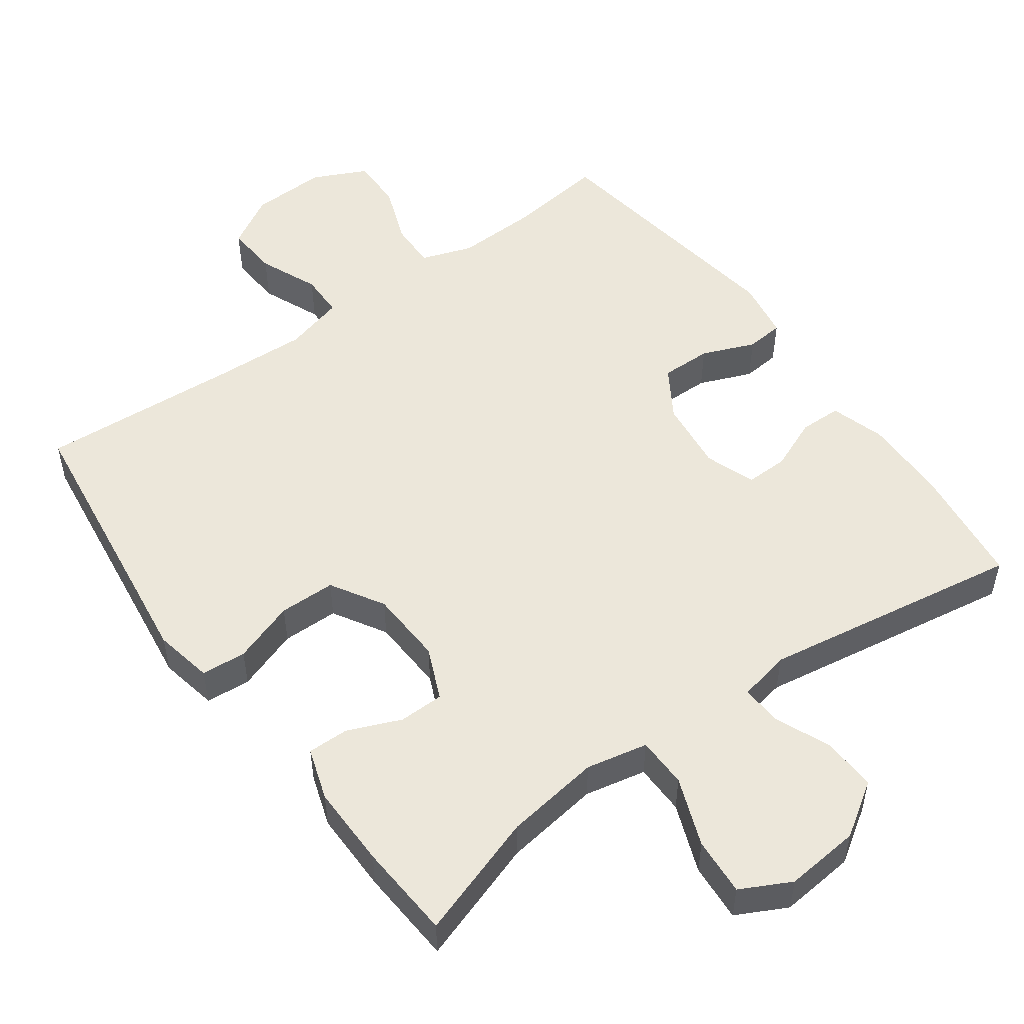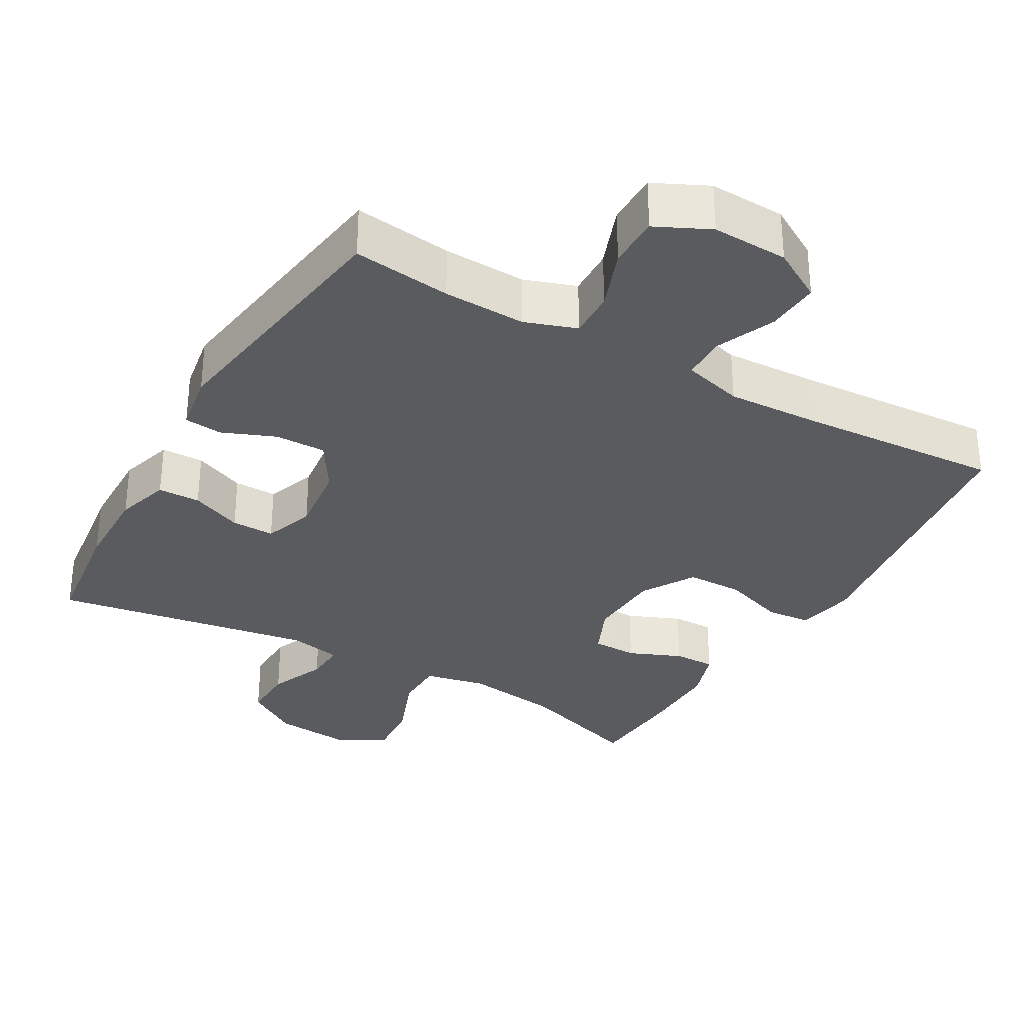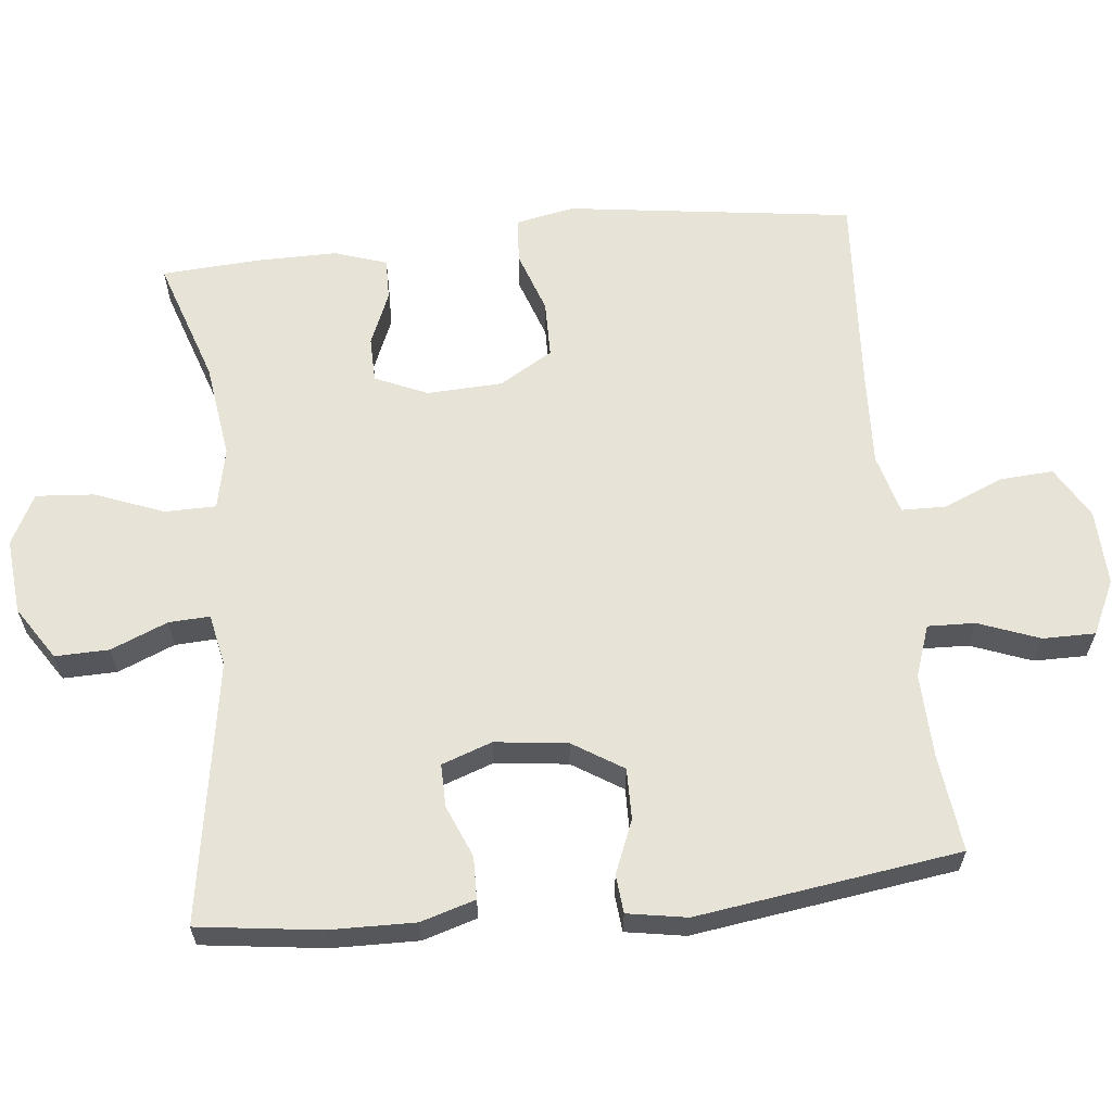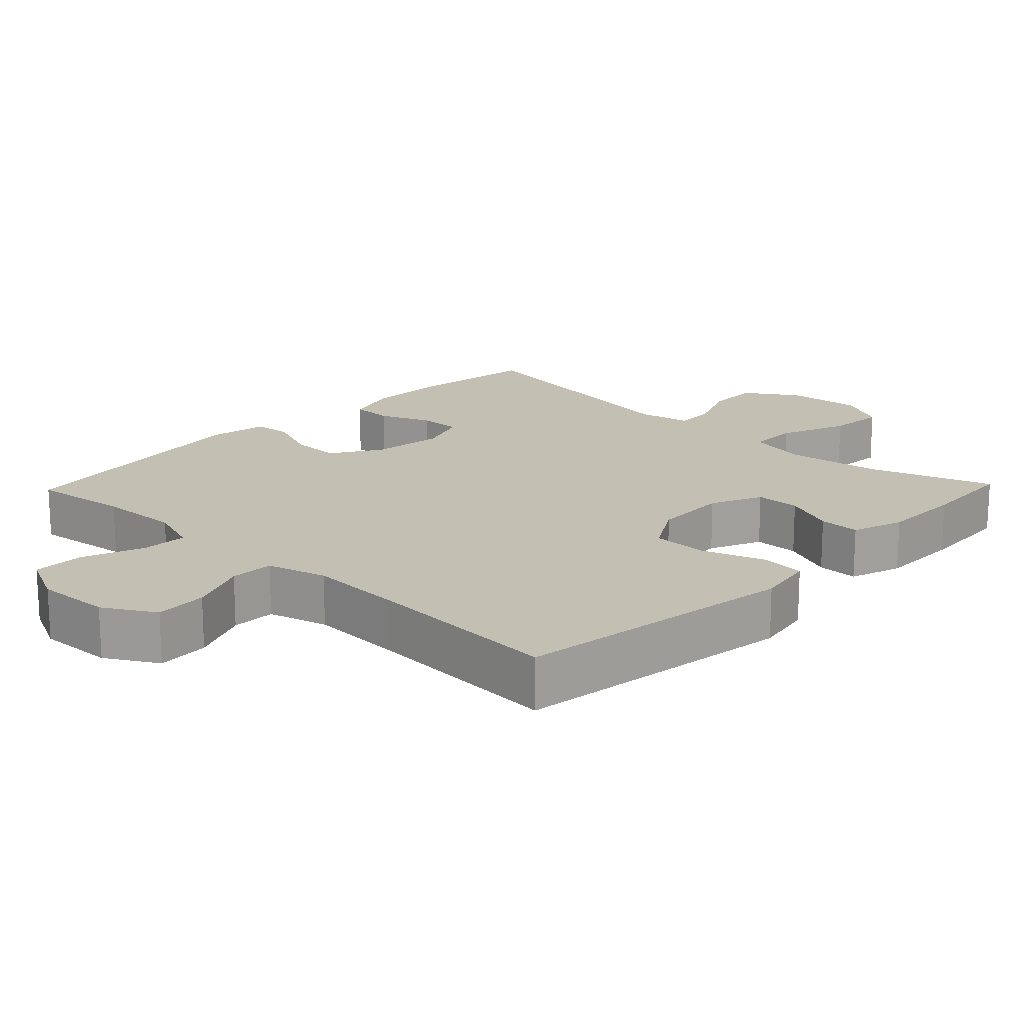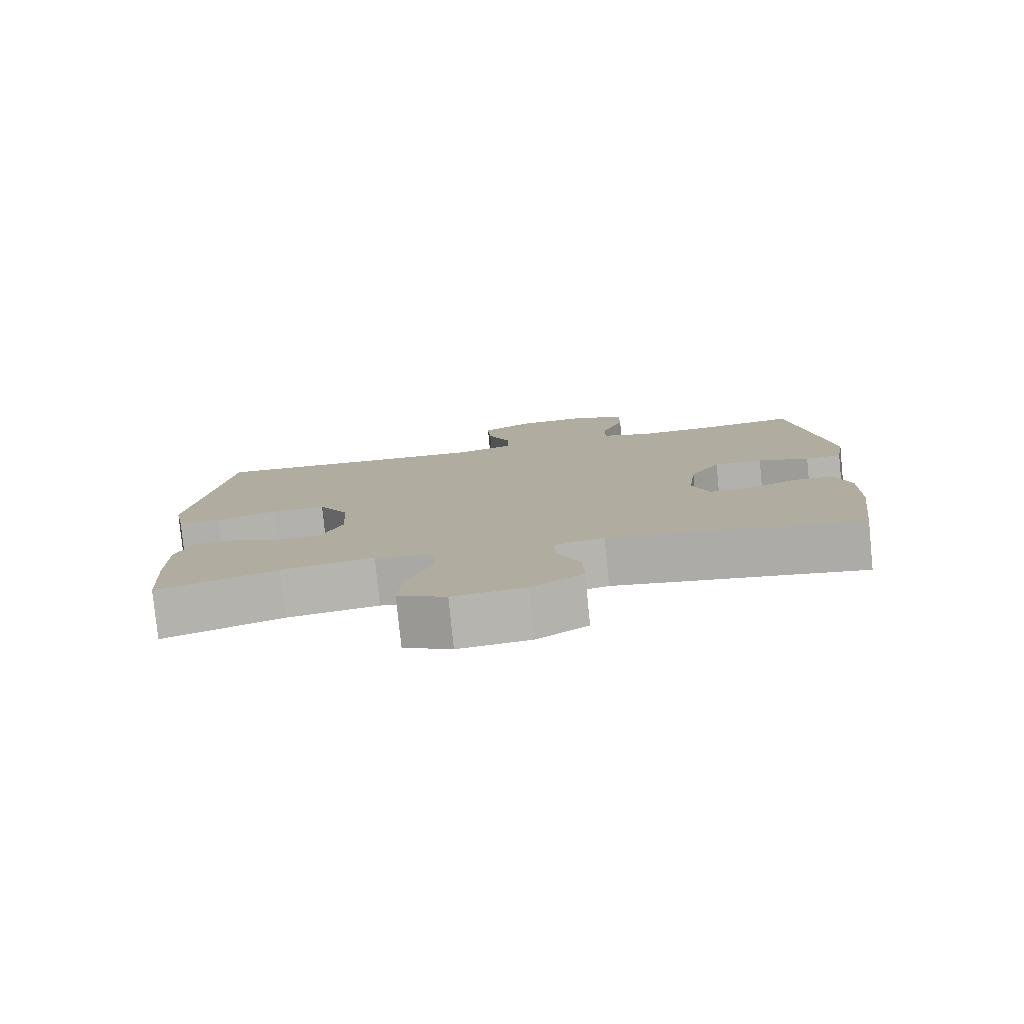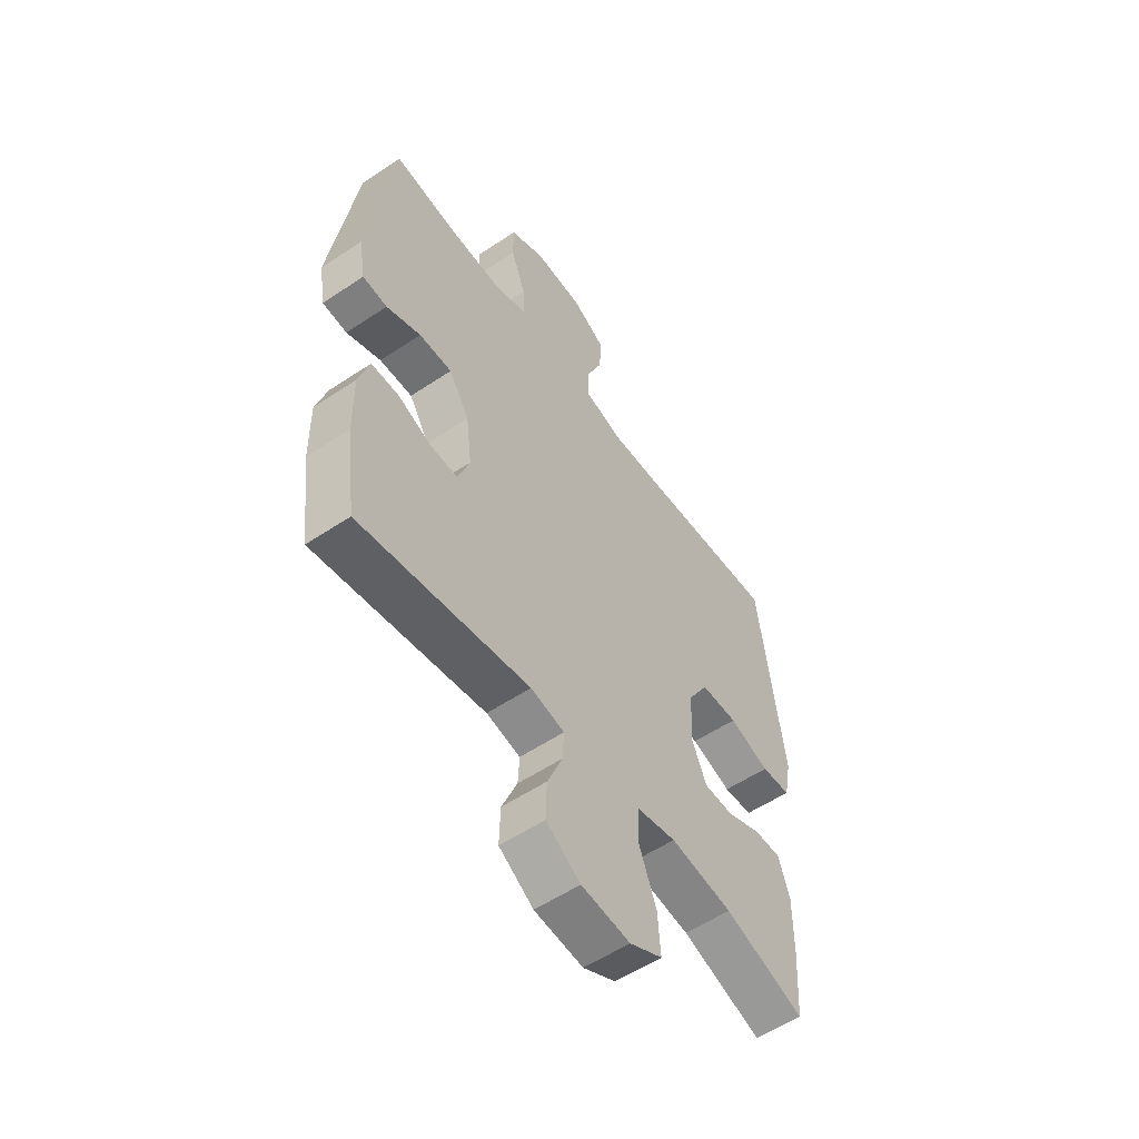
<metadata>
{"format":"obj","ext":"obj","renderer":"f3d","projection":"perspective","resolution":1024,"background":"white","views":[{"elev":51.8,"azim":144.0,"up":"+Y"},{"elev":-32.2,"azim":-29.8,"up":"+Y"},{"elev":62.3,"azim":-95.9,"up":"+Y"},{"elev":17.7,"azim":43.8,"up":"+Y"},{"elev":-79.5,"azim":-174.3,"up":"+Z"},{"elev":-55.8,"azim":-54.9,"up":"+Z"}]}
</metadata>
<code>
v 0.5 0.07 -0.5
v 0.327 0.07 -0.442
v 0.193 0.07 -0.423
v 0.107 0.07 -0.441
v 0.106 0.07 -0.512
v 0.143 0.07 -0.608
v 0.149 0.07 -0.689
v 0.079 0.07 -0.725
v -0.026 0.07 -0.715
v -0.1 0.07 -0.667
v -0.098 0.07 -0.592
v -0.065 0.07 -0.513
v -0.062 0.07 -0.456
v -0.135 0.07 -0.441
v -0.5 0.07 -0.5
v -0.522 0.07 -0.329
v -0.524 0.07 -0.21
v -0.501 0.07 -0.134
v -0.442 0.07 -0.133
v -0.37 0.07 -0.163
v -0.31 0.07 -0.164
v -0.285 0.07 -0.094
v -0.297 0.07 0.007
v -0.341 0.07 0.077
v -0.412 0.07 0.076
v -0.486 0.07 0.046
v -0.539 0.07 0.051
v -0.553 0.07 0.134
v -0.5 0.07 0.5
v -0.363 0.07 0.483
v -0.248 0.07 0.479
v -0.176 0.07 0.504
v -0.178 0.07 0.57
v -0.21 0.07 0.655
v -0.21 0.07 0.728
v -0.135 0.07 0.764
v -0.029 0.07 0.76
v 0.043 0.07 0.718
v 0.038 0.07 0.644
v 0.003 0.07 0.561
v 0.004 0.07 0.499
v 0.088 0.07 0.476
v 0.22 0.07 0.482
v 0.5 0.07 0.5
v 0.536 0.07 0.228
v 0.553 0.07 0.101
v 0.537 0.07 0.019
v 0.474 0.07 0.014
v 0.387 0.07 0.044
v 0.308 0.07 0.043
v 0.264 0.07 -0.031
v 0.259 0.07 -0.136
v 0.291 0.07 -0.209
v 0.354 0.07 -0.21
v 0.428 0.07 -0.179
v 0.486 0.07 -0.178
v 0.51 0.07 -0.251
v 0.509 0.07 -0.366
v 0.5 0 -0.5
v 0.327 0 -0.442
v 0.193 0 -0.423
v 0.107 0 -0.441
v 0.106 0 -0.512
v 0.143 0 -0.608
v 0.149 0 -0.689
v 0.079 0 -0.725
v -0.026 0 -0.715
v -0.1 0 -0.667
v -0.098 0 -0.592
v -0.065 0 -0.513
v -0.062 0 -0.456
v -0.135 0 -0.441
v -0.5 0 -0.5
v -0.522 0 -0.329
v -0.524 0 -0.21
v -0.501 0 -0.134
v -0.442 0 -0.133
v -0.37 0 -0.163
v -0.31 0 -0.164
v -0.285 0 -0.094
v -0.297 0 0.007
v -0.341 0 0.077
v -0.412 0 0.076
v -0.486 0 0.046
v -0.539 0 0.051
v -0.553 0 0.134
v -0.5 0 0.5
v -0.363 0 0.483
v -0.248 0 0.479
v -0.176 0 0.504
v -0.178 0 0.57
v -0.21 0 0.655
v -0.21 0 0.728
v -0.135 0 0.764
v -0.029 0 0.76
v 0.043 0 0.718
v 0.038 0 0.644
v 0.003 0 0.561
v 0.004 0 0.499
v 0.088 0 0.476
v 0.22 0 0.482
v 0.5 0 0.5
v 0.536 0 0.228
v 0.553 0 0.101
v 0.537 0 0.019
v 0.474 0 0.014
v 0.387 0 0.044
v 0.308 0 0.043
v 0.264 0 -0.031
v 0.259 0 -0.136
v 0.291 0 -0.209
v 0.354 0 -0.21
v 0.428 0 -0.179
v 0.486 0 -0.178
v 0.51 0 -0.251
v 0.509 0 -0.366
f 58 1 2
f 57 58 2
f 56 57 2
f 55 56 2
f 54 55 2
f 53 54 2 3
f 52 53 3 4
f 51 52 4
f 47 48 49
f 46 47 49
f 45 46 49
f 45 49 50
f 44 45 50
f 43 44 50
f 42 43 50 51
f 38 39 40
f 37 38 40
f 36 37 40
f 35 36 40
f 34 35 40
f 33 34 40
f 32 33 40 41
f 42 51 4
f 41 42 4
f 32 41 4
f 31 32 4
f 28 29 30
f 27 28 30
f 26 27 30
f 25 26 30
f 18 19 20
f 17 18 20
f 16 17 20
f 15 16 20
f 14 15 20
f 13 14 20 21
f 10 11 12
f 9 10 12
f 8 9 12
f 7 8 12
f 6 7 12
f 5 6 12
f 5 12 13
f 13 21 22
f 5 13 22
f 4 5 22
f 24 25 30 31
f 23 24 31 4
f 4 22 23
f 60 59 116
f 60 116 115
f 60 115 114
f 60 114 113
f 60 113 112
f 61 60 112 111
f 62 61 111 110
f 62 110 109
f 107 106 105
f 107 105 104
f 107 104 103
f 108 107 103
f 108 103 102
f 108 102 101
f 109 108 101 100
f 98 97 96
f 98 96 95
f 98 95 94
f 98 94 93
f 98 93 92
f 98 92 91
f 99 98 91 90
f 62 109 100
f 62 100 99
f 62 99 90
f 62 90 89
f 88 87 86
f 88 86 85
f 88 85 84
f 88 84 83
f 78 77 76
f 78 76 75
f 78 75 74
f 78 74 73
f 78 73 72
f 79 78 72 71
f 70 69 68
f 70 68 67
f 70 67 66
f 70 66 65
f 70 65 64
f 70 64 63
f 71 70 63
f 80 79 71
f 80 71 63
f 80 63 62
f 89 88 83 82
f 62 89 82 81
f 81 80 62
f 1 59 60 2
f 2 60 61 3
f 3 61 62 4
f 4 62 63 5
f 5 63 64 6
f 6 64 65 7
f 7 65 66 8
f 8 66 67 9
f 9 67 68 10
f 10 68 69 11
f 11 69 70 12
f 12 70 71 13
f 13 71 72 14
f 14 72 73 15
f 15 73 74 16
f 16 74 75 17
f 17 75 76 18
f 18 76 77 19
f 19 77 78 20
f 20 78 79 21
f 21 79 80 22
f 22 80 81 23
f 23 81 82 24
f 24 82 83 25
f 25 83 84 26
f 26 84 85 27
f 27 85 86 28
f 28 86 87 29
f 29 87 88 30
f 30 88 89 31
f 31 89 90 32
f 32 90 91 33
f 33 91 92 34
f 34 92 93 35
f 35 93 94 36
f 36 94 95 37
f 37 95 96 38
f 38 96 97 39
f 39 97 98 40
f 40 98 99 41
f 41 99 100 42
f 42 100 101 43
f 43 101 102 44
f 44 102 103 45
f 45 103 104 46
f 46 104 105 47
f 47 105 106 48
f 48 106 107 49
f 49 107 108 50
f 50 108 109 51
f 51 109 110 52
f 52 110 111 53
f 53 111 112 54
f 54 112 113 55
f 55 113 114 56
f 56 114 115 57
f 57 115 116 58
f 58 116 59 1

</code>
